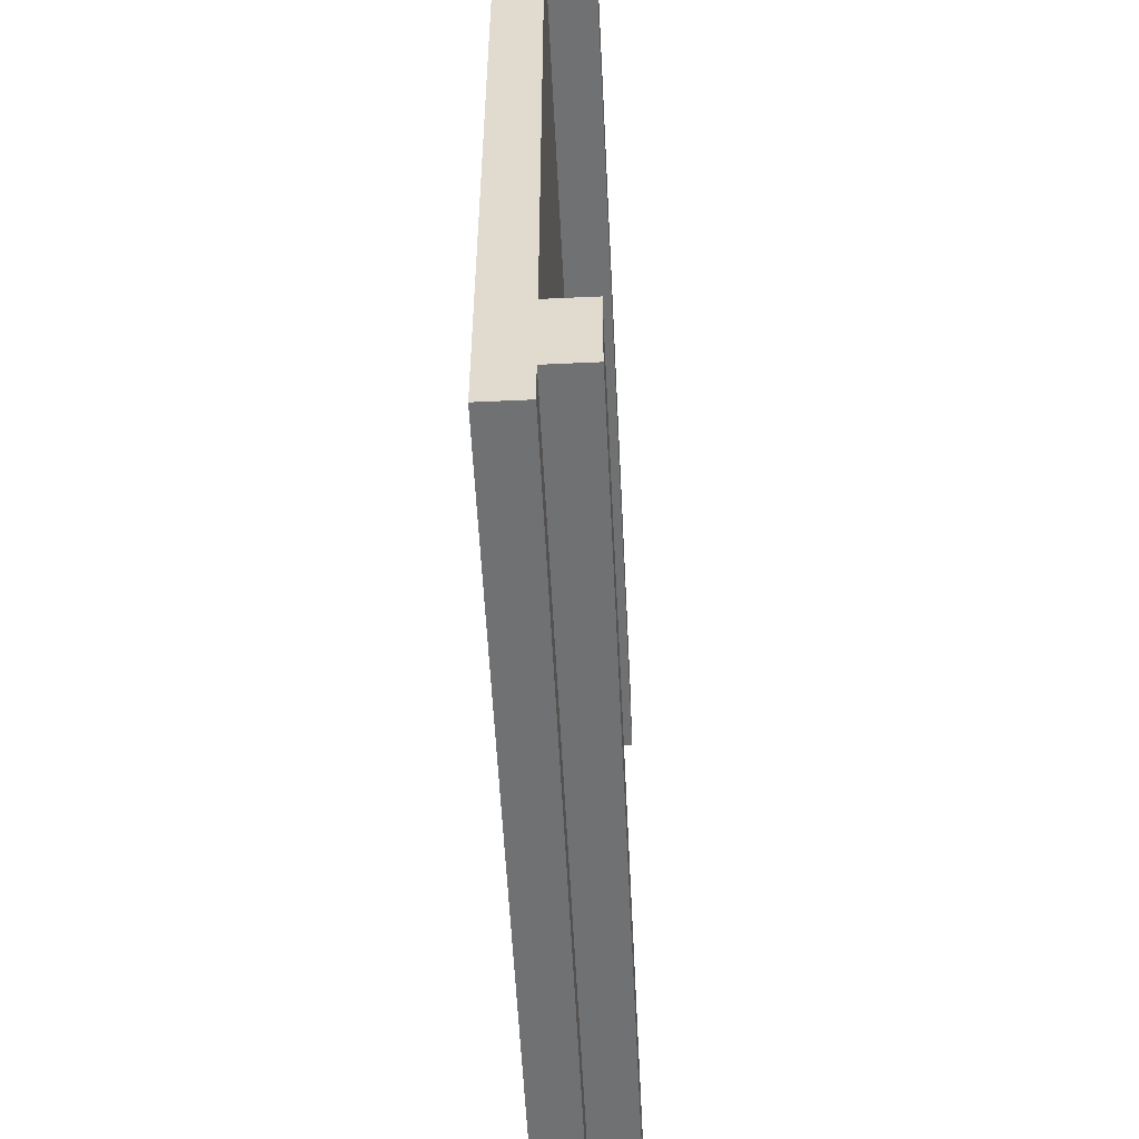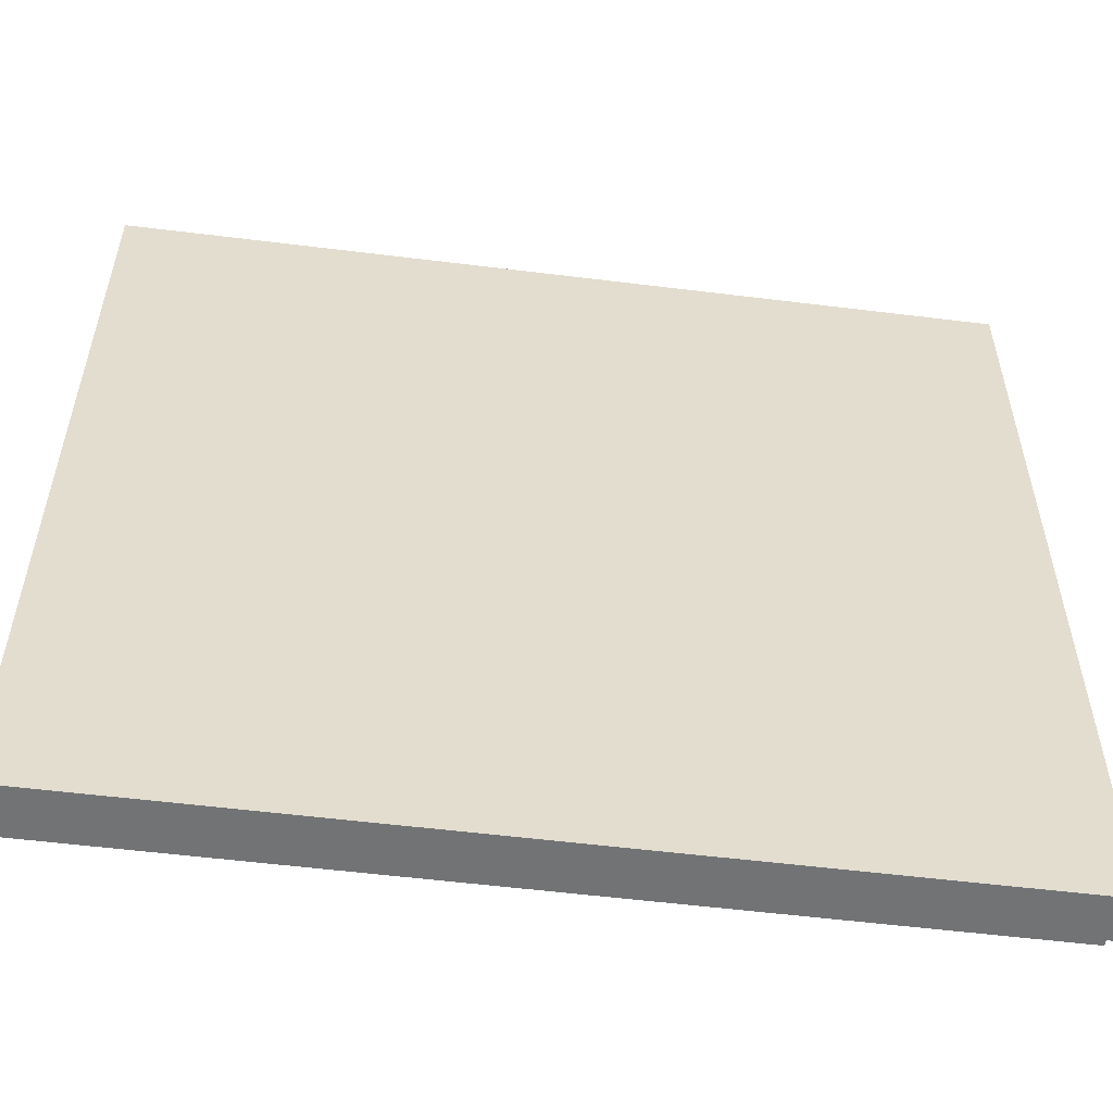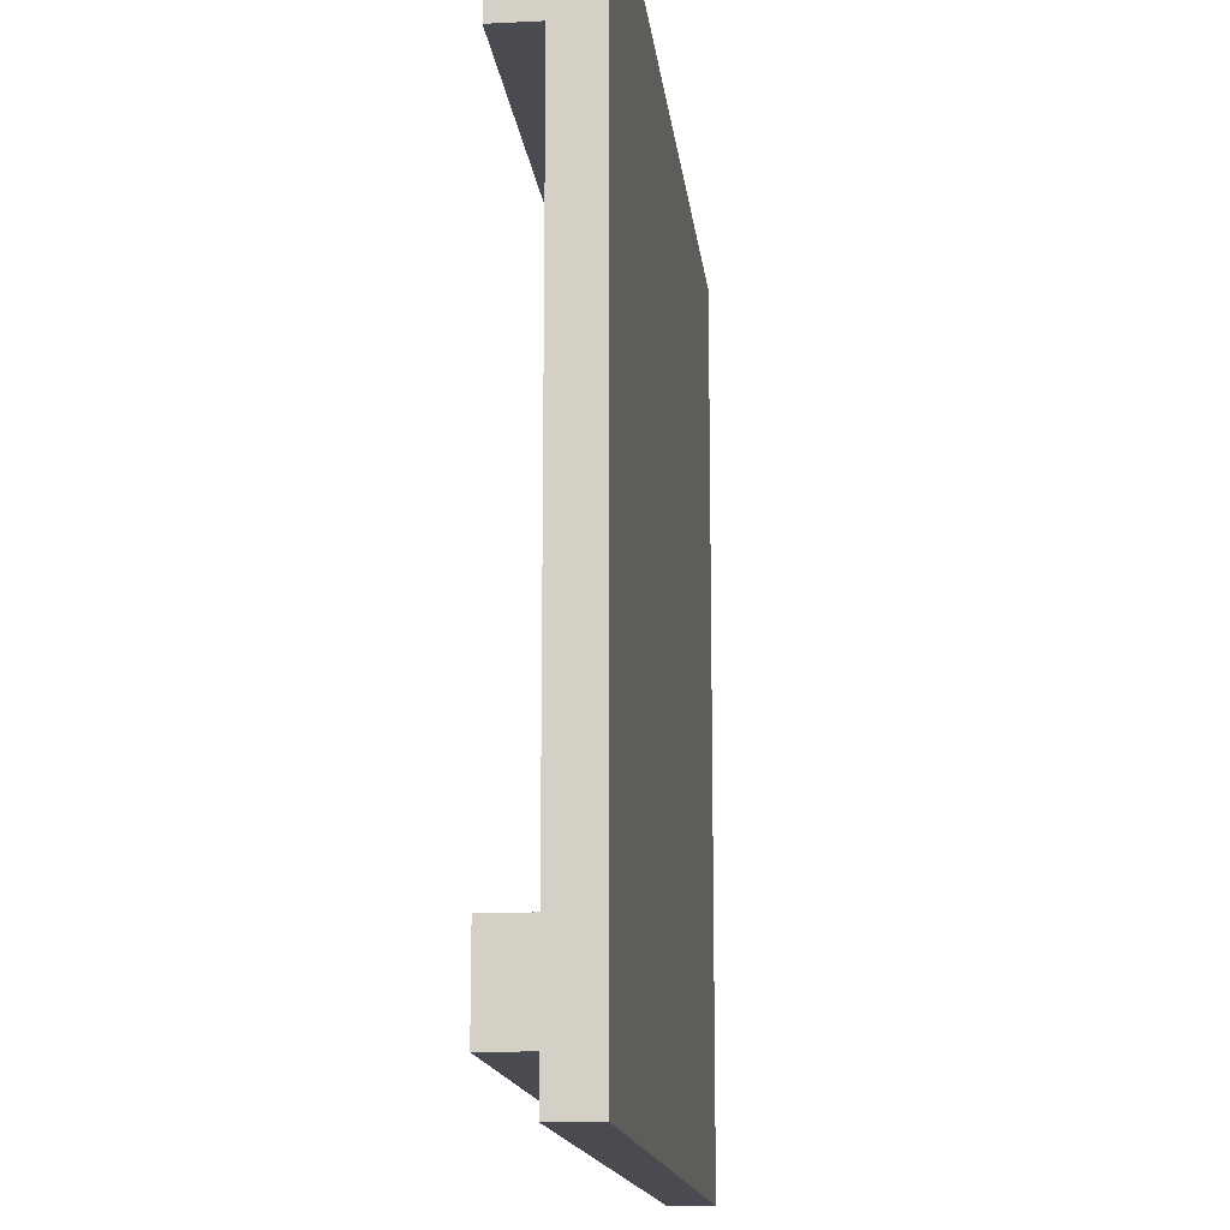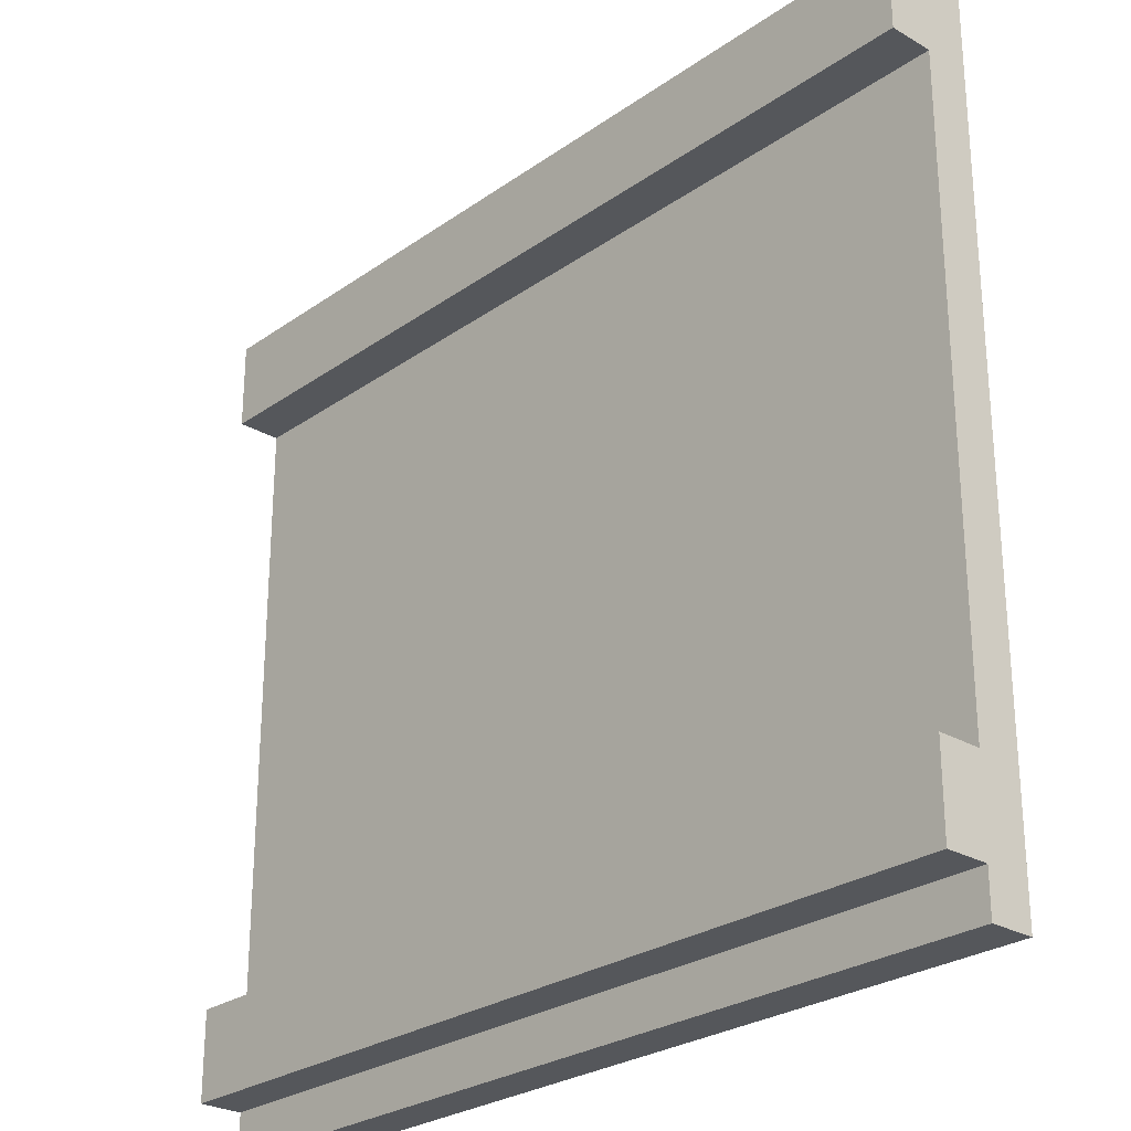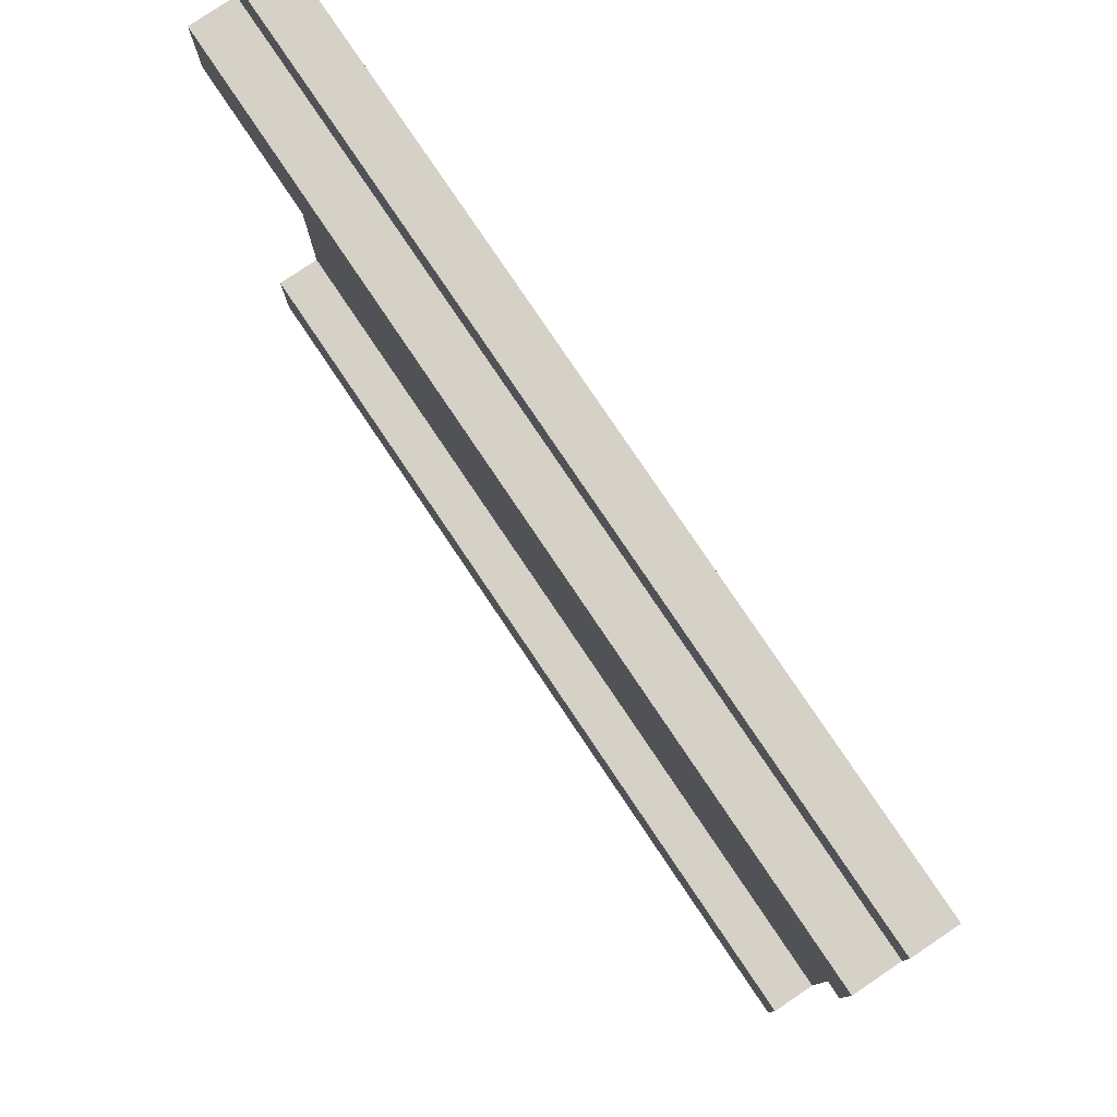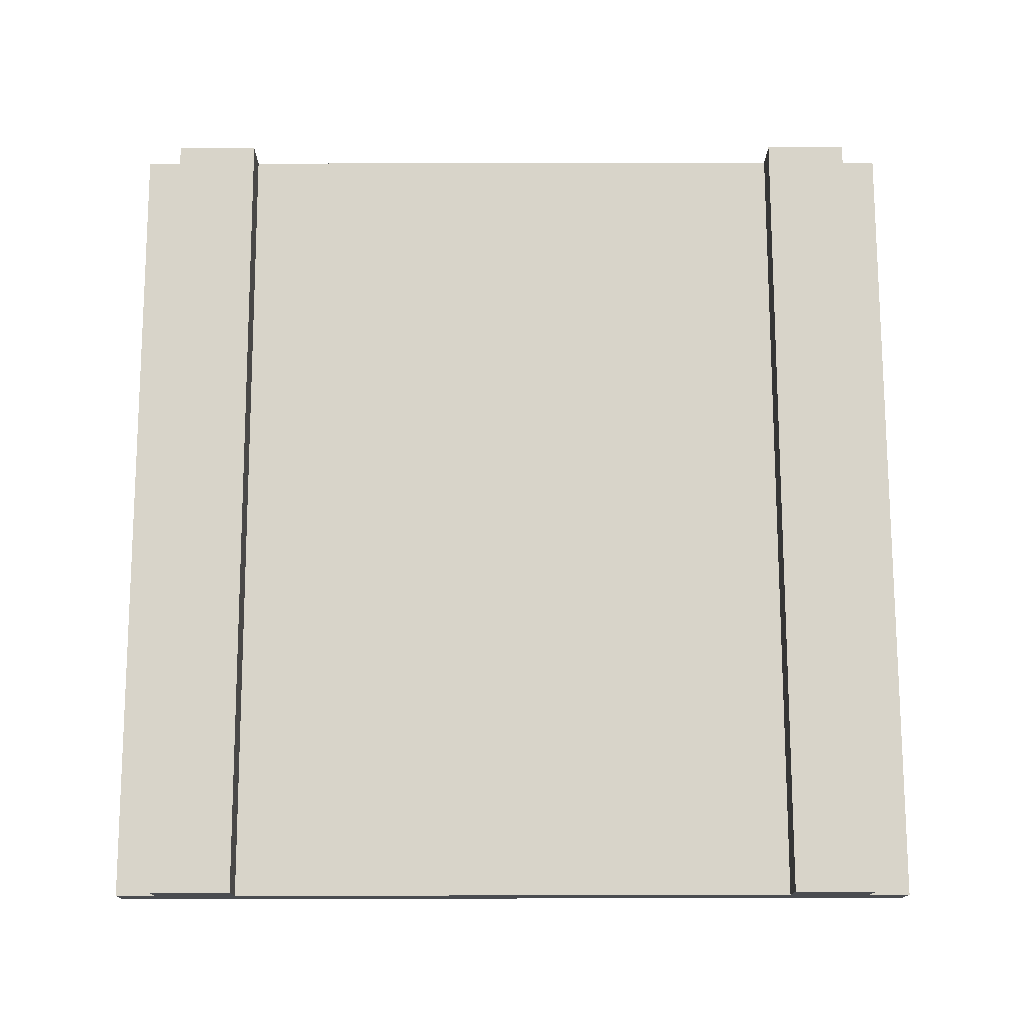
<metadata>
{"format":"obj","ext":"obj","renderer":"f3d","projection":"perspective","resolution":1024,"background":"white","views":[{"elev":-55.2,"azim":92.8,"up":"+Z"},{"elev":-55.7,"azim":-7.4,"up":"+Z"},{"elev":-14.5,"azim":-83.8,"up":"+Z"},{"elev":-26.5,"azim":-132.4,"up":"+Z"},{"elev":79.7,"azim":-124.0,"up":"+Z"},{"elev":75.0,"azim":89.9,"up":"+Y"}]}
</metadata>
<code>
o Bridge
v -1 -0.1 1
v -1 -0.1 0.9
v -1 -0.1 0.7
v -1 -0.1 0.6
v -1 -0.1 0.5
v -1 -0.1 -0.6
v -1 -0.1 -0.7
v -1 -0.1 -0.9
v -1 -0.1 -1
v -1 0 1
v -1 0 0.9
v -1 0 0.8
v -1 0 0.7
v -1 0 0.6
v -1 0 0.5
v -1 0 -0.6
v -1 0 -0.7
v -1 0 -0.8
v -1 0 -0.9
v -1 0 -1
v -1 0.1 0.9
v -1 0.1 0.8
v -1 0.1 0.7
v -1 0.1 -0.7
v -1 0.1 -0.8
v -1 0.1 -0.9
v 1 -0.1 1
v 1 -0.1 0.9
v 1 -0.1 0.7
v 1 -0.1 0.6
v 1 -0.1 0.5
v 1 -0.1 -0.6
v 1 -0.1 -0.7
v 1 -0.1 -0.9
v 1 -0.1 -1
v 1 0 1
v 1 0 0.9
v 1 0 0.8
v 1 0 0.7
v 1 0 0.6
v 1 0 0.5
v 1 0 -0.6
v 1 0 -0.7
v 1 0 -0.8
v 1 0 -0.9
v 1 0 -1
v 1 0.1 0.9
v 1 0.1 0.8
v 1 0.1 0.7
v 1 0.1 -0.7
v 1 0.1 -0.8
v 1 0.1 -0.9
v -1 -0.1 1
v -1 0 1
v 1 -0.1 1
v 1 0 1
v -1 0 0.9
v -1 0.1 0.9
v 1 0 0.9
v 1 0.1 0.9
v -1 0 -0.7
v -1 0.1 -0.7
v 1 0 -0.7
v 1 0.1 -0.7
v -1 0 0.7
v -1 0.1 0.7
v -0.9 0 0.7
v -0.9 0.1 0.7
v -0.6 0 0.7
v -0.6 0.1 0.7
v -0.2 0 0.7
v -0.2 0.1 0.7
v 0 0 0.7
v 0 0.1 0.7
v 0.7 0 0.7
v 0.7 0.1 0.7
v 0.8 0 0.7
v 0.8 0.1 0.7
v 1 0 0.7
v 1 0.1 0.7
v -1 0 -0.9
v -1 0.1 -0.9
v -0.9 0 -0.9
v -0.9 0.1 -0.9
v -0.7 0 -0.9
v -0.7 0.1 -0.9
v -0.5 0 -0.9
v -0.5 0.1 -0.9
v -0.3 0 -0.9
v -0.3 0.1 -0.9
v -0.1 0 -0.9
v -0.1 0.1 -0.9
v 0.4 0 -0.9
v 0.4 0.1 -0.9
v 0.6 0 -0.9
v 0.6 0.1 -0.9
v 0.7 0 -0.9
v 0.7 0.1 -0.9
v 1 0 -0.9
v 1 0.1 -0.9
v -1 -0.1 -1
v -1 0 -1
v 1 -0.1 -1
v 1 0 -1
v -1 -0.1 1
v 1 -0.1 1
v -1 -0.1 0.9
v 1 -0.1 0.9
v -1 -0.1 0.7
v 1 -0.1 0.7
v -1 -0.1 0.6
v 1 -0.1 0.6
v -1 -0.1 0.5
v 1 -0.1 0.5
v -1 -0.1 -0.6
v 1 -0.1 -0.6
v -1 -0.1 -0.7
v 1 -0.1 -0.7
v -1 -0.1 -0.9
v 1 -0.1 -0.9
v -1 -0.1 -1
v 1 -0.1 -1
v -1 0 1
v 1 0 1
v -1 0 0.9
v 1 0 0.9
v -1 0 0.7
v -0.9 0 0.7
v -0.6 0 0.7
v -0.2 0 0.7
v 0 0 0.7
v 0.7 0 0.7
v 0.8 0 0.7
v 1 0 0.7
v -1 0 0.6
v 1 0 0.6
v -1 0 0.5
v 1 0 0.5
v -1 0 -0.6
v 1 0 -0.6
v -1 0 -0.7
v 1 0 -0.7
v -1 0 -0.9
v -0.9 0 -0.9
v -0.7 0 -0.9
v -0.5 0 -0.9
v -0.3 0 -0.9
v -0.1 0 -0.9
v 0.4 0 -0.9
v 0.6 0 -0.9
v 0.7 0 -0.9
v 1 0 -0.9
v -1 0 -1
v 1 0 -1
v -1 0.1 0.9
v 1 0.1 0.9
v -1 0.1 0.8
v -0.9 0.1 0.8
v -0.6 0.1 0.8
v -0.2 0.1 0.8
v 0 0.1 0.8
v 0.7 0.1 0.8
v 0.8 0.1 0.8
v 1 0.1 0.8
v -1 0.1 0.7
v -0.9 0.1 0.7
v -0.6 0.1 0.7
v -0.2 0.1 0.7
v 0 0.1 0.7
v 0.7 0.1 0.7
v 0.8 0.1 0.7
v 1 0.1 0.7
v -1 0.1 -0.7
v 1 0.1 -0.7
v -1 0.1 -0.8
v -0.9 0.1 -0.8
v -0.7 0.1 -0.8
v -0.5 0.1 -0.8
v -0.3 0.1 -0.8
v -0.1 0.1 -0.8
v 0.4 0.1 -0.8
v 0.6 0.1 -0.8
v 0.7 0.1 -0.8
v 1 0.1 -0.8
v -1 0.1 -0.9
v -0.9 0.1 -0.9
v -0.7 0.1 -0.9
v -0.5 0.1 -0.9
v -0.3 0.1 -0.9
v -0.1 0.1 -0.9
v 0.4 0.1 -0.9
v 0.6 0.1 -0.9
v 0.7 0.1 -0.9
v 1 0.1 -0.9
f 10 2 1
f 11 3 2
f 11 2 10
f 12 3 11
f 13 4 3
f 13 3 12
f 14 5 4
f 14 4 13
f 15 6 5
f 15 5 14
f 16 7 6
f 16 6 15
f 17 8 7
f 17 7 16
f 18 8 17
f 19 9 8
f 19 8 18
f 20 9 19
f 21 12 11
f 22 13 12
f 22 12 21
f 23 13 22
f 24 18 17
f 25 19 18
f 25 18 24
f 26 19 25
f 27 28 36
f 28 29 37
f 36 28 37
f 37 29 38
f 29 30 39
f 38 29 39
f 30 31 40
f 39 30 40
f 31 32 41
f 40 31 41
f 32 33 42
f 41 32 42
f 33 34 43
f 42 33 43
f 43 34 44
f 34 35 45
f 44 34 45
f 45 35 46
f 37 38 47
f 38 39 48
f 47 38 48
f 48 39 49
f 43 44 50
f 44 45 51
f 50 44 51
f 51 45 52
f 55 54 53
f 56 54 55
f 59 58 57
f 60 58 59
f 63 62 61
f 64 62 63
f 65 66 67
f 67 66 68
f 67 68 69
f 69 68 70
f 69 70 71
f 71 70 72
f 71 72 73
f 73 72 74
f 73 74 75
f 75 74 76
f 75 76 77
f 77 76 78
f 77 78 79
f 79 78 80
f 81 82 83
f 83 82 84
f 83 84 85
f 85 84 86
f 85 86 87
f 87 86 88
f 87 88 89
f 89 88 90
f 89 90 91
f 91 90 92
f 91 92 93
f 93 92 94
f 93 94 95
f 95 94 96
f 95 96 97
f 97 96 98
f 97 98 99
f 99 98 100
f 101 102 103
f 103 102 104
f 107 106 105
f 108 106 107
f 109 108 107
f 110 108 109
f 111 110 109
f 112 110 111
f 113 112 111
f 114 112 113
f 115 114 113
f 116 114 115
f 117 116 115
f 118 116 117
f 119 118 117
f 120 118 119
f 121 120 119
f 122 120 121
f 123 124 125
f 125 124 126
f 127 128 135
f 133 134 135
f 132 133 135
f 131 132 135
f 130 131 135
f 129 130 135
f 128 129 135
f 135 134 136
f 135 136 137
f 137 136 138
f 137 138 139
f 139 138 140
f 139 140 141
f 141 140 142
f 143 144 153
f 151 152 153
f 150 151 153
f 149 150 153
f 148 149 153
f 147 148 153
f 146 147 153
f 145 146 153
f 144 145 153
f 153 152 154
f 155 156 157
f 157 156 158
f 158 156 159
f 159 156 160
f 160 156 161
f 161 156 162
f 162 156 163
f 163 156 164
f 157 158 165
f 158 159 166
f 165 158 166
f 159 160 167
f 166 159 167
f 160 161 168
f 167 160 168
f 161 162 169
f 168 161 169
f 162 163 170
f 169 162 170
f 163 164 171
f 170 163 171
f 171 164 172
f 173 174 175
f 175 174 176
f 176 174 177
f 177 174 178
f 178 174 179
f 179 174 180
f 180 174 181
f 181 174 182
f 182 174 183
f 183 174 184
f 175 176 185
f 176 177 186
f 185 176 186
f 177 178 187
f 186 177 187
f 178 179 188
f 187 178 188
f 179 180 189
f 188 179 189
f 180 181 190
f 189 180 190
f 181 182 191
f 190 181 191
f 182 183 192
f 191 182 192
f 183 184 193
f 192 183 193
f 193 184 194

</code>
